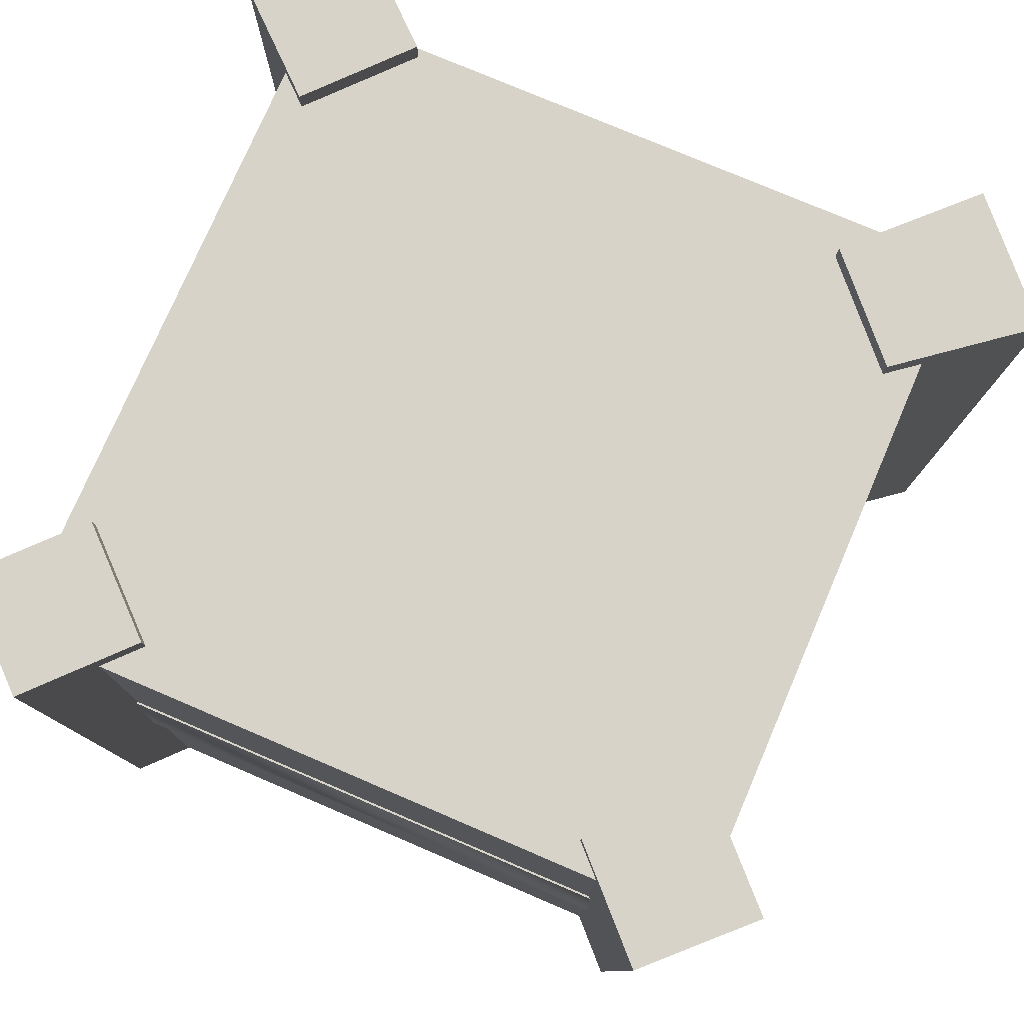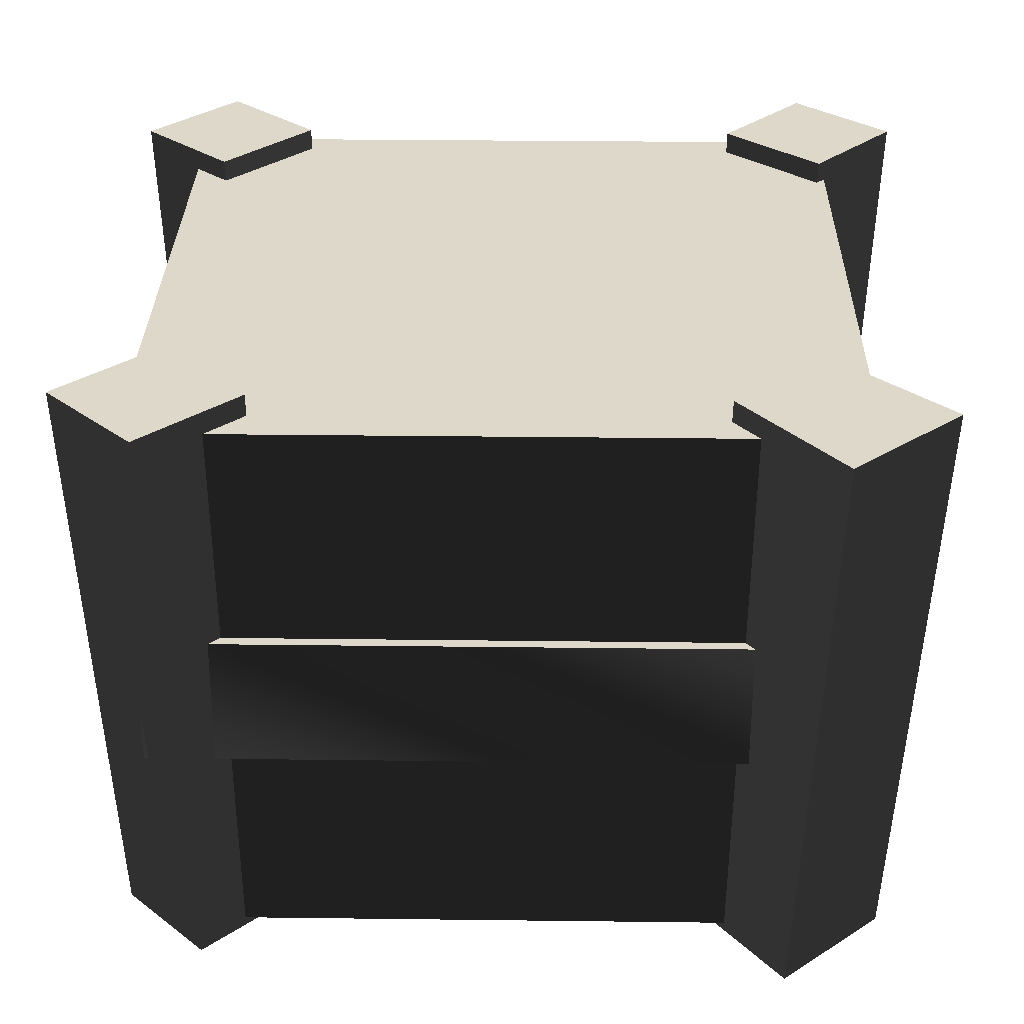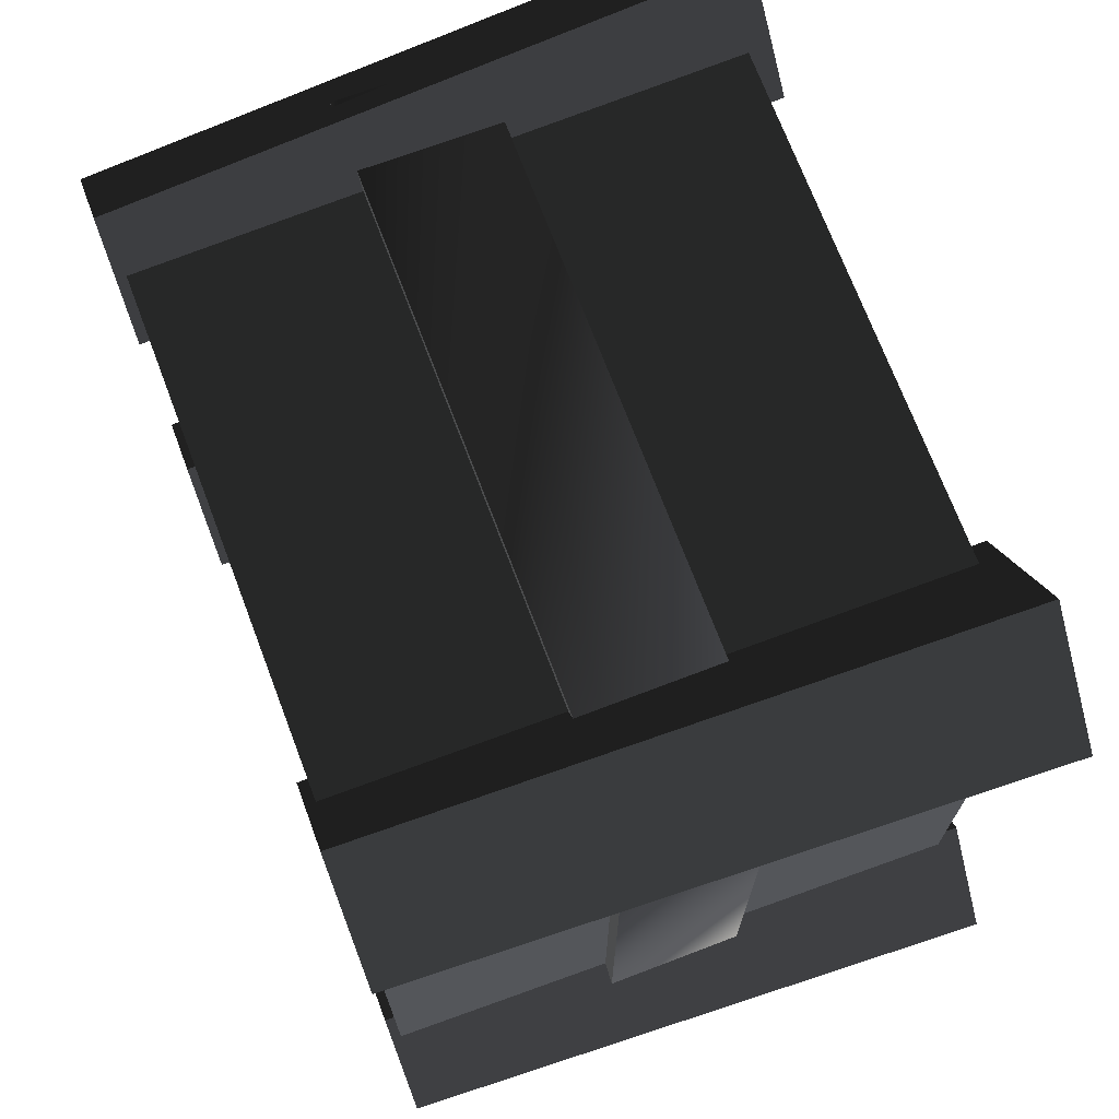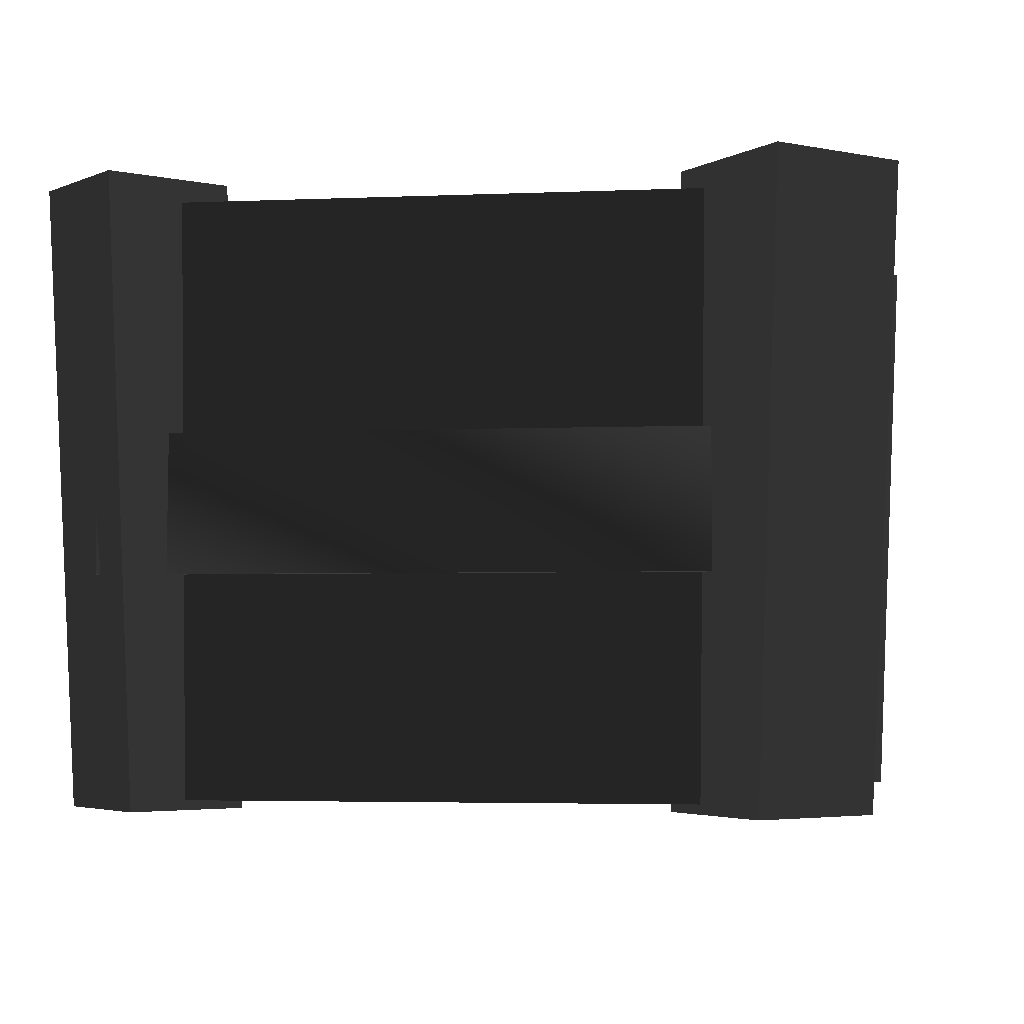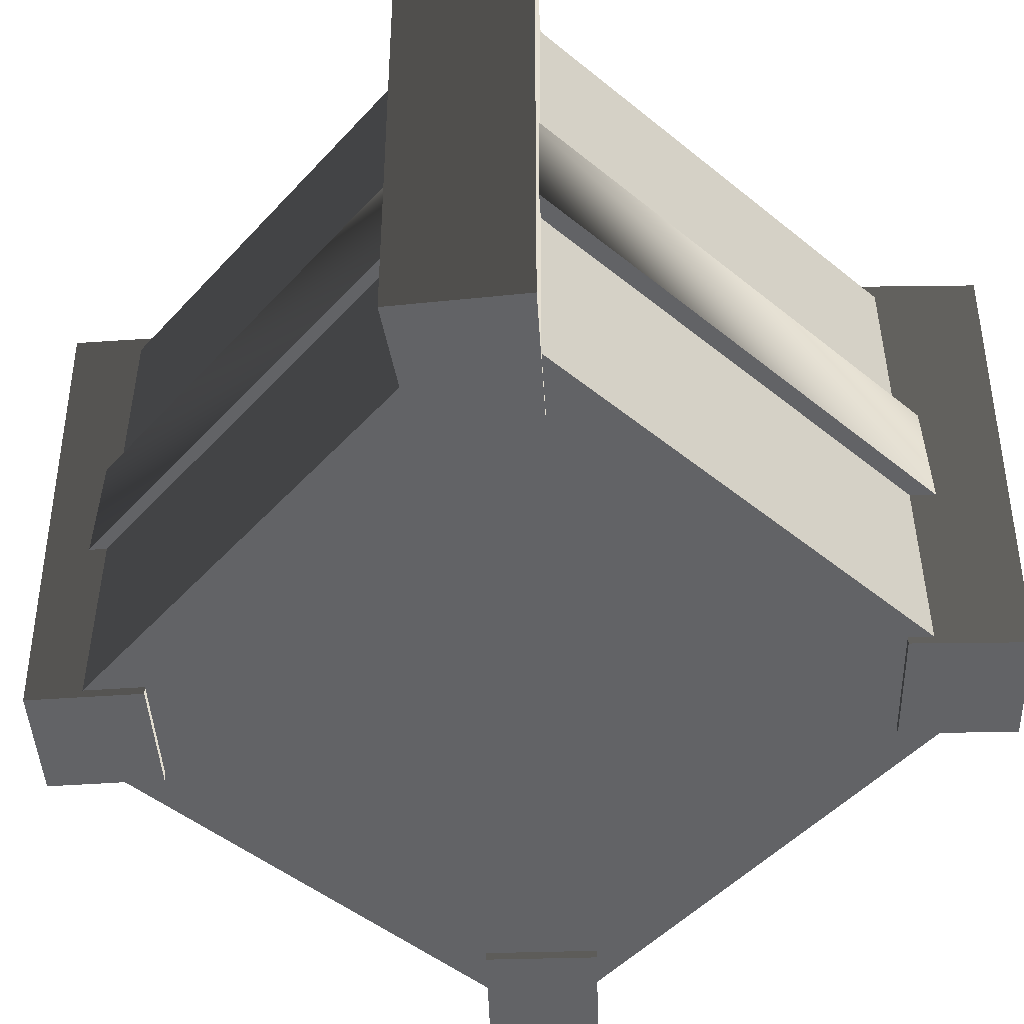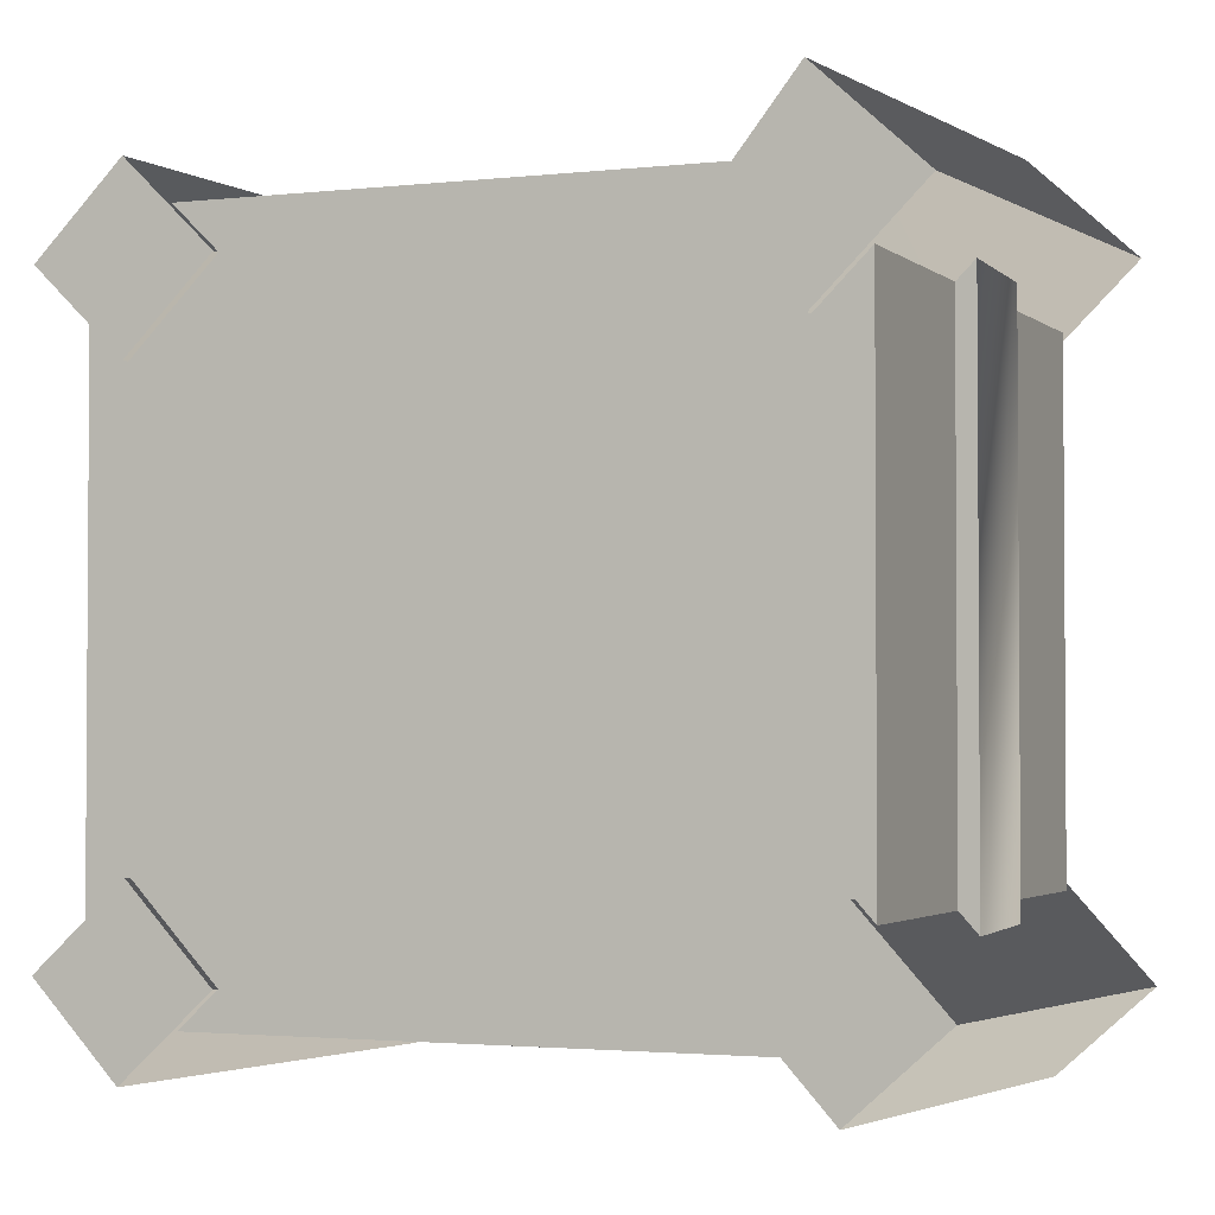
<metadata>
{"format":"obj","ext":"obj","renderer":"f3d","projection":"perspective","resolution":1024,"background":"white","views":[{"elev":76.1,"azim":-66.8,"up":"+Y"},{"elev":31.0,"azim":1.0,"up":"+Y"},{"elev":71.6,"azim":69.2,"up":"+Z"},{"elev":-3.6,"azim":8.2,"up":"+Y"},{"elev":-50.9,"azim":48.8,"up":"+Y"},{"elev":-2.3,"azim":21.7,"up":"+Z"}]}
</metadata>
<code>
v -0.8355 0.5128 0.8456
v -0.8355 0.8341 0.8456
v -0.8355 0.8341 -0.8377
v -0.8355 0.8341 0.8456
v -0.7159 0.8341 -0.7182
v -0.8355 0.8341 -0.8377
v -0.7159 0.8341 0.7261
v -0.7742 1.42 -0.9744
v -0.5507 1.42 -0.7661
v -0.5192 -0.02253 -0.7215
v -0.728 -0.02253 -0.9163
v -0.5507 1.42 -0.7661
v -0.7591 1.42 -0.5426
v -0.7139 -0.02253 -0.5127
v -0.5192 -0.02253 -0.7215
v -0.7591 1.42 -0.5426
v -0.9826 1.42 -0.751
v -0.9228 -0.02253 -0.7074
v -0.7139 -0.02253 -0.5127
v -0.9826 1.42 -0.751
v -0.7742 1.42 -0.9744
v -0.728 -0.02253 -0.9163
v -0.9228 -0.02253 -0.7074
v -0.7591 1.42 -0.5426
v -0.5507 1.42 -0.7661
v -0.7742 1.42 -0.9744
v -0.9826 1.42 -0.751
v -0.7139 -0.02253 -0.5127
v -0.9228 -0.02253 -0.7074
v -0.728 -0.02253 -0.9163
v -0.5192 -0.02253 -0.7215
v -0.9922 1.42 0.7431
v -0.7742 1.42 0.5289
v -0.7267 -0.02253 0.4971
v -0.9304 -0.02253 0.6972
v -0.7742 1.42 0.5289
v -0.56 1.42 0.7468
v -0.5266 -0.02253 0.7008
v -0.7267 -0.02253 0.4971
v -0.56 1.42 0.7468
v -0.778 1.42 0.961
v -0.7303 -0.02253 0.9009
v -0.5266 -0.02253 0.7008
v -0.778 1.42 0.961
v -0.9922 1.42 0.7431
v -0.9304 -0.02253 0.6972
v -0.7303 -0.02253 0.9009
v -0.56 1.42 0.7468
v -0.7742 1.42 0.5289
v -0.9922 1.42 0.7431
v -0.778 1.42 0.961
v -0.5266 -0.02253 0.7008
v -0.7303 -0.02253 0.9009
v -0.9304 -0.02253 0.6972
v -0.7267 -0.02253 0.4971
v 0.7254 1.42 1.047
v 0.4975 1.42 0.7569
v 0.465 -0.02253 0.7116
v 0.6727 -0.02253 0.9778
v 0.4975 1.42 0.7569
v 0.7228 1.42 0.5505
v 0.6756 -0.02253 0.5187
v 0.465 -0.02253 0.7116
v 0.7228 1.42 0.5505
v 0.9832 1.42 0.8103
v 0.9137 -0.02253 0.757
v 0.6756 -0.02253 0.5187
v 0.9832 1.42 0.8103
v 0.7254 1.42 1.047
v 0.6727 -0.02253 0.9778
v 0.9137 -0.02253 0.757
v 0.7228 1.42 0.5505
v 0.4975 1.42 0.7569
v 0.7254 1.42 1.047
v 0.9832 1.42 0.8103
v 0.6756 -0.02253 0.5187
v 0.9137 -0.02253 0.757
v 0.6727 -0.02253 0.9778
v 0.465 -0.02253 0.7116
v 1.005 1.42 -0.7829
v 0.801 1.42 -0.5559
v 0.7537 -0.02253 -0.5221
v 0.9447 -0.02253 -0.7344
v 0.801 1.42 -0.5559
v 0.574 1.42 -0.7603
v 0.5415 -0.02253 -0.7132
v 0.7537 -0.02253 -0.5221
v 0.574 1.42 -0.7603
v 0.7784 1.42 -0.9874
v 0.7325 -0.02253 -0.9254
v 0.5415 -0.02253 -0.7132
v 0.7784 1.42 -0.9874
v 1.005 1.42 -0.7829
v 0.9447 -0.02253 -0.7344
v 0.7325 -0.02253 -0.9254
v 0.574 1.42 -0.7603
v 0.801 1.42 -0.5559
v 1.005 1.42 -0.7829
v 0.7784 1.42 -0.9874
v 0.5415 -0.02253 -0.7132
v 0.7325 -0.02253 -0.9254
v 0.9447 -0.02253 -0.7344
v 0.7537 -0.02253 -0.5221
v 0.8192 1.367 0.8292
v -0.8402 1.367 0.8292
v -0.8161 1.06e-07 0.805
v 0.795 1.06e-07 0.805
v -0.8402 1.367 0.8292
v -0.8402 1.367 -0.8303
v -0.8161 1.06e-07 -0.8061
v -0.8161 1.06e-07 0.805
v -0.8402 1.367 -0.8303
v 0.8192 1.367 -0.8303
v 0.795 1.06e-07 -0.8061
v -0.8161 1.06e-07 -0.8061
v 0.8192 1.367 -0.8303
v 0.8192 1.367 0.8292
v 0.795 1.06e-07 0.805
v 0.795 1.06e-07 -0.8061
v -0.8402 1.367 -0.8303
v -0.8402 1.367 0.8292
v 0.8192 1.367 0.8292
v 0.8192 1.367 -0.8303
v -0.8161 1.06e-07 -0.8061
v 0.795 1.06e-07 -0.8061
v 0.795 1.06e-07 0.805
v -0.8161 1.06e-07 0.805
v 0.7283 0.5128 0.7261
v -0.8355 0.5128 0.8456
v -0.7159 0.5128 0.7261
v 0.8479 0.5128 0.8456
v 0.8479 0.8341 0.8456
v -0.7159 0.8341 0.7261
v -0.8355 0.8341 0.8456
v 0.7283 0.8341 0.7261
v 0.8479 0.5128 0.8456
v -0.8355 0.8341 0.8456
v -0.8355 0.5128 0.8456
v 0.8479 0.8341 0.8456
v 0.7283 0.5128 -0.7182
v 0.8479 0.5128 0.8456
v 0.7283 0.5128 0.7261
v 0.8479 0.5128 -0.8377
v 0.8479 0.8341 -0.8377
v 0.7283 0.8341 0.7261
v 0.8479 0.8341 0.8456
v 0.7283 0.8341 -0.7182
v 0.8479 0.5128 -0.8377
v 0.8479 0.8341 0.8456
v 0.8479 0.5128 0.8456
v 0.8479 0.8341 -0.8377
v -0.7159 0.5128 -0.7182
v 0.8479 0.5128 -0.8377
v 0.7283 0.5128 -0.7182
v -0.8355 0.5128 -0.8377
v -0.8355 0.8341 -0.8377
v 0.7283 0.8341 -0.7182
v 0.8479 0.8341 -0.8377
v -0.7159 0.8341 -0.7182
v -0.8355 0.5128 -0.8377
v 0.8479 0.8341 -0.8377
v 0.8479 0.5128 -0.8377
v -0.8355 0.8341 -0.8377
v -0.7159 0.5128 0.7261
v -0.8355 0.5128 -0.8377
v -0.7159 0.5128 -0.7182
v -0.8355 0.5128 0.8456
v -0.8355 0.5128 -0.8377
g ORCCRATE06
o ORCCRATE060
f 1 2 3
f 4 5 6
f 4 7 5
f 8 9 10
f 10 11 8
f 12 13 14
f 14 15 12
f 16 17 18
f 18 19 16
f 20 21 22
f 22 23 20
f 24 25 26
f 26 27 24
f 28 29 30
f 30 31 28
f 32 33 34
f 34 35 32
f 36 37 38
f 38 39 36
f 40 41 42
f 42 43 40
f 44 45 46
f 46 47 44
f 48 49 50
f 50 51 48
f 52 53 54
f 54 55 52
f 56 57 58
f 58 59 56
f 60 61 62
f 62 63 60
f 64 65 66
f 66 67 64
f 68 69 70
f 70 71 68
f 72 73 74
f 74 75 72
f 76 77 78
f 78 79 76
f 80 81 82
f 82 83 80
f 84 85 86
f 86 87 84
f 88 89 90
f 90 91 88
f 92 93 94
f 94 95 92
f 96 97 98
f 98 99 96
f 100 101 102
f 102 103 100
f 104 105 106
f 106 107 104
f 108 109 110
f 110 111 108
f 112 113 114
f 114 115 112
f 116 117 118
f 118 119 116
f 120 121 122
f 122 123 120
f 124 125 126
f 126 127 124
f 128 129 130
f 128 131 129
f 132 133 134
f 132 135 133
f 136 137 138
f 136 139 137
f 140 141 142
f 140 143 141
f 144 145 146
f 144 147 145
f 148 149 150
f 148 151 149
f 152 153 154
f 152 155 153
f 156 157 158
f 156 159 157
f 160 161 162
f 160 163 161
f 164 165 166
f 164 167 165
f 1 3 168

</code>
